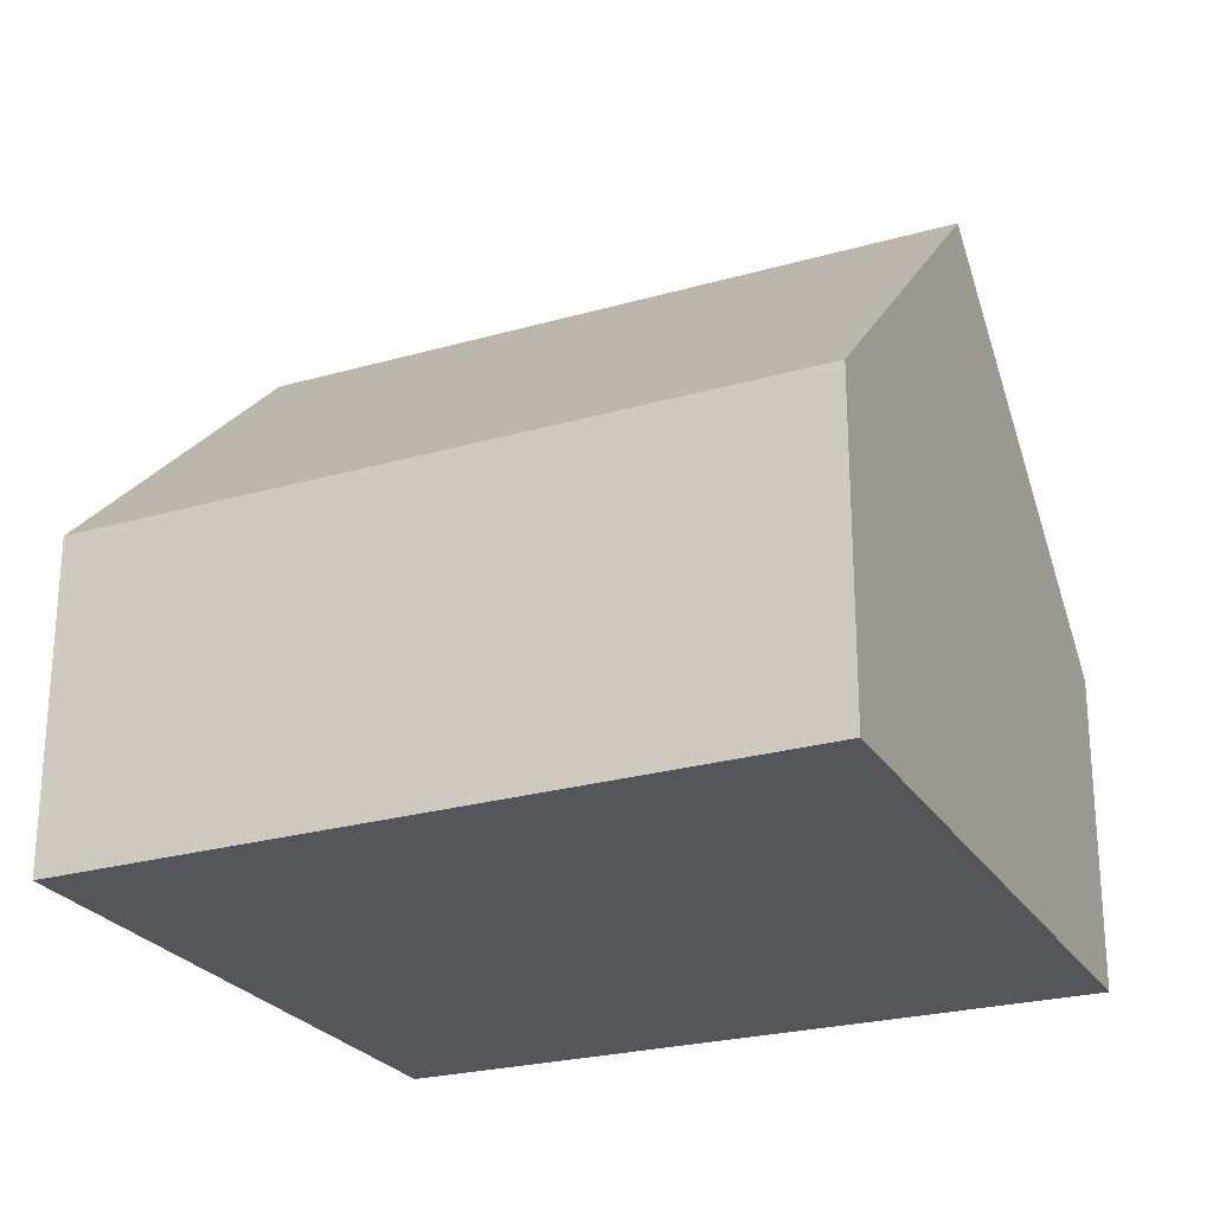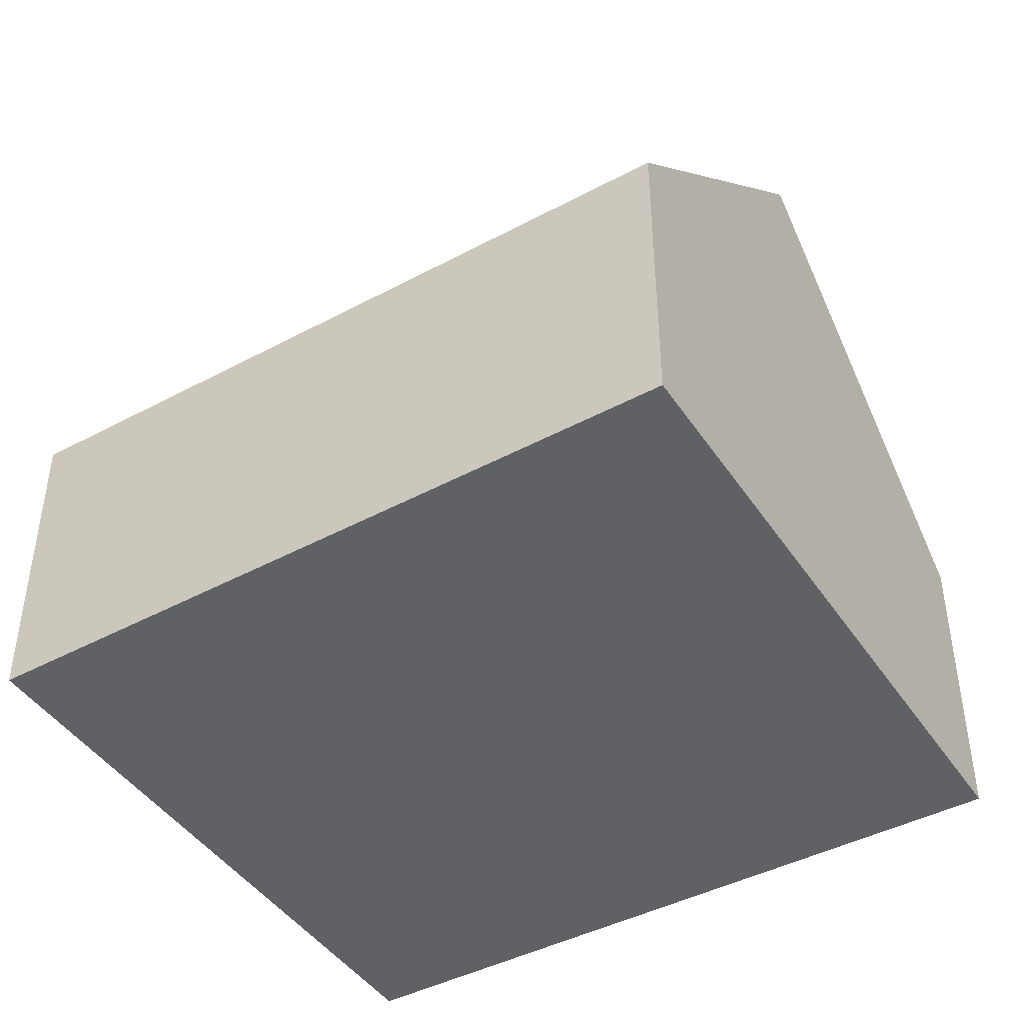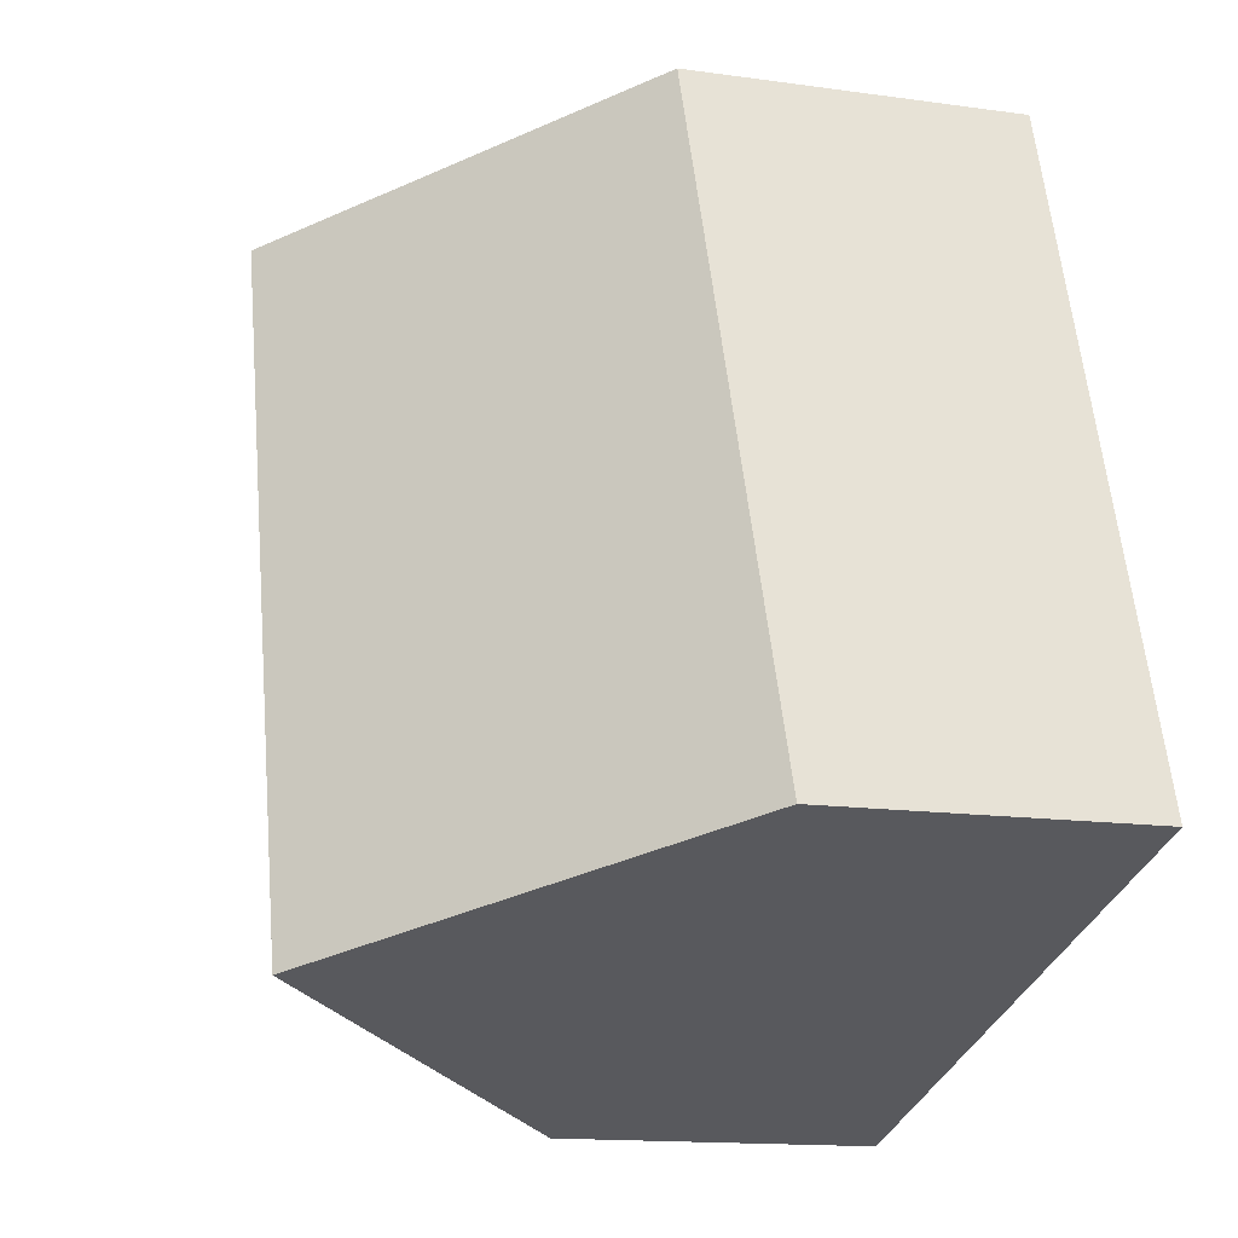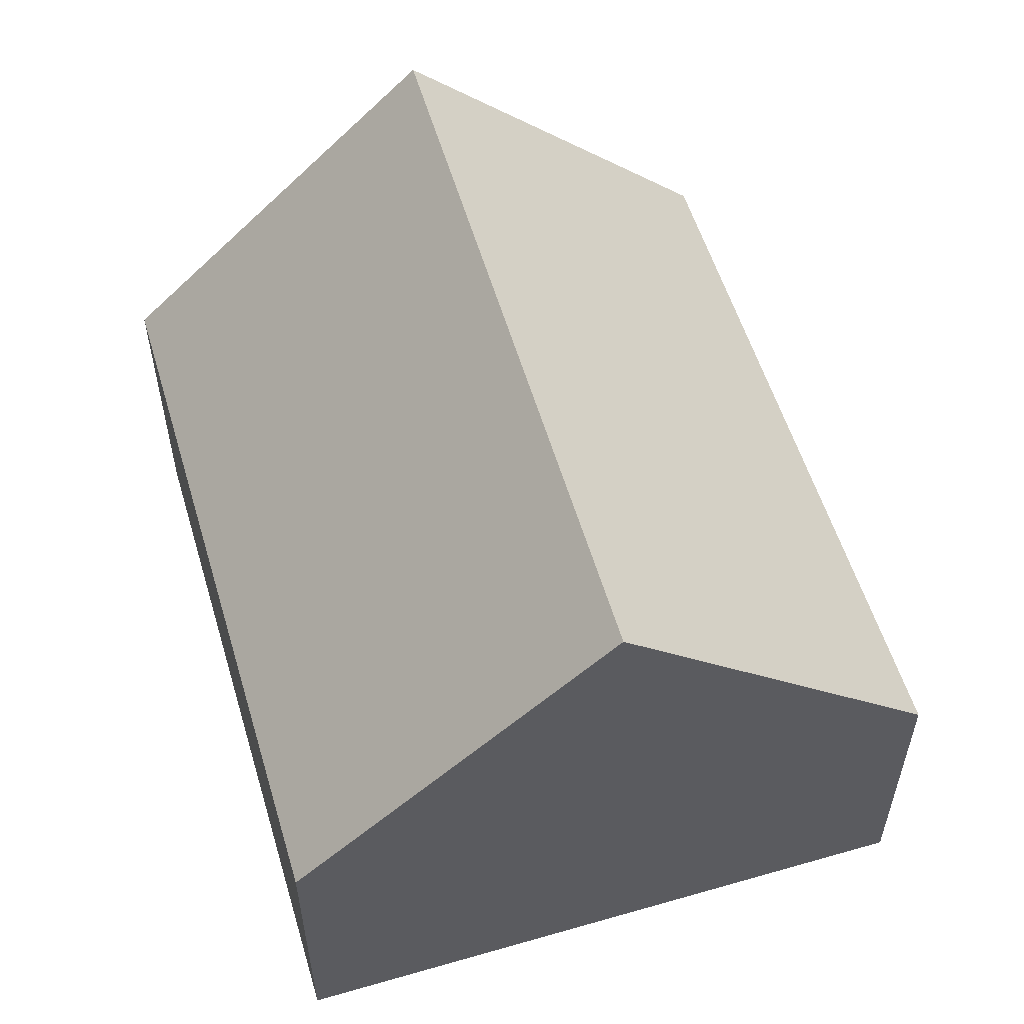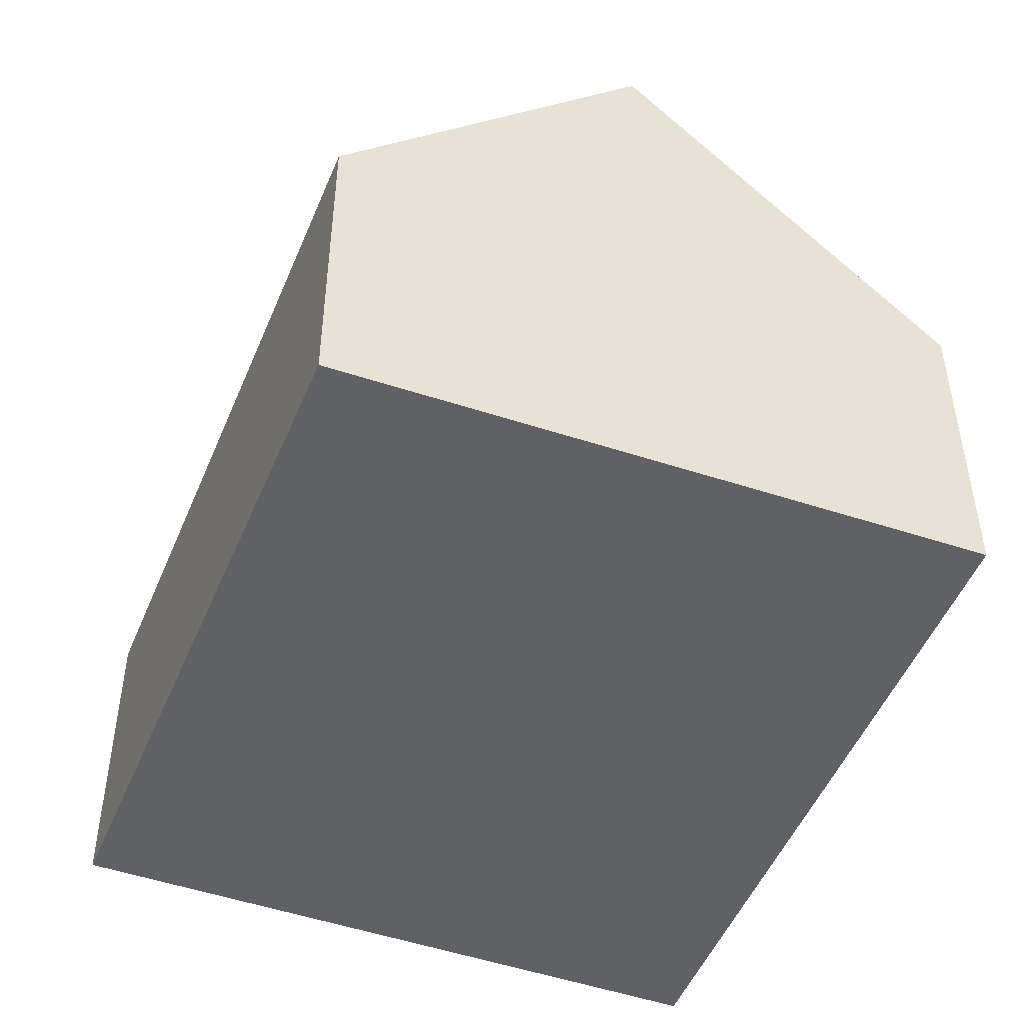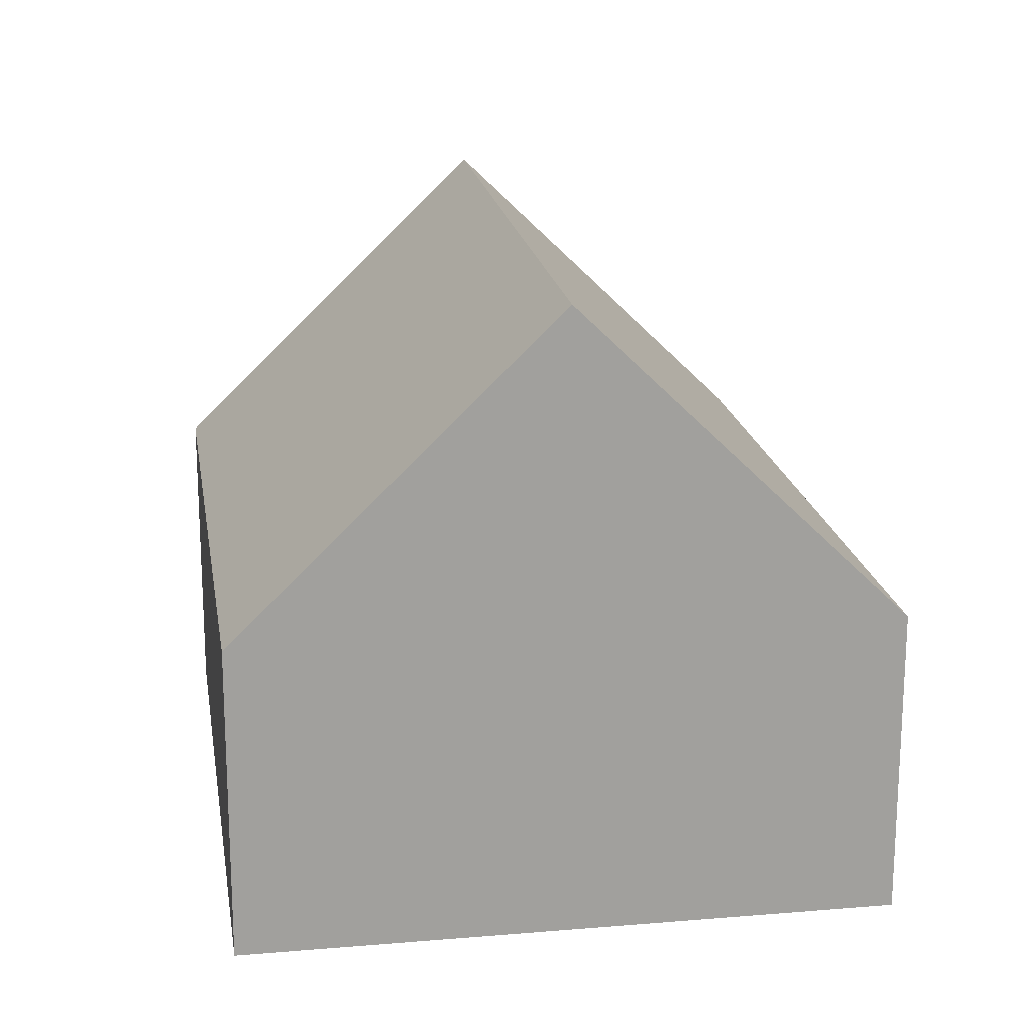
<metadata>
{"format":"obj","ext":"obj","renderer":"f3d","projection":"perspective","resolution":1024,"background":"white","views":[{"elev":-25.4,"azim":131.6,"up":"+Y"},{"elev":-45.4,"azim":138.6,"up":"+Y"},{"elev":-14.4,"azim":-107.2,"up":"+Z"},{"elev":57.6,"azim":-179.7,"up":"+Y"},{"elev":-48.7,"azim":-4.2,"up":"+Y"},{"elev":18.8,"azim":-172.1,"up":"+Y"}]}
</metadata>
<code>
v  3.992 7.957 -1.217
v  10.54 3.976 6.258
v  7.917 3.976 -2.414
v  6.593 7.957 7.385
v  2.771 4.101 8.477
v  0 3.907 2.392e-16
v  2.771 -5.191e-16 8.477
v  0 0 0
v  6.593 -4.522e-16 7.385
v  10.54 -3.832e-16 6.258
v  7.917 1.478e-16 -2.414
v  3.992 7.452e-17 -1.217
g defaultobject
f 1 2 3
f 2 1 4
f 5 1 6
f 1 5 4
f 6 7 5
f 7 6 8
f 5 2 4
f 2 5 7
f 2 7 9
f 2 9 10
f 10 3 2
f 3 10 11
f 3 6 1
f 6 3 8
f 8 3 12
f 12 3 11
f 9 11 10
f 11 9 7
f 11 7 12
f 12 7 8

</code>
